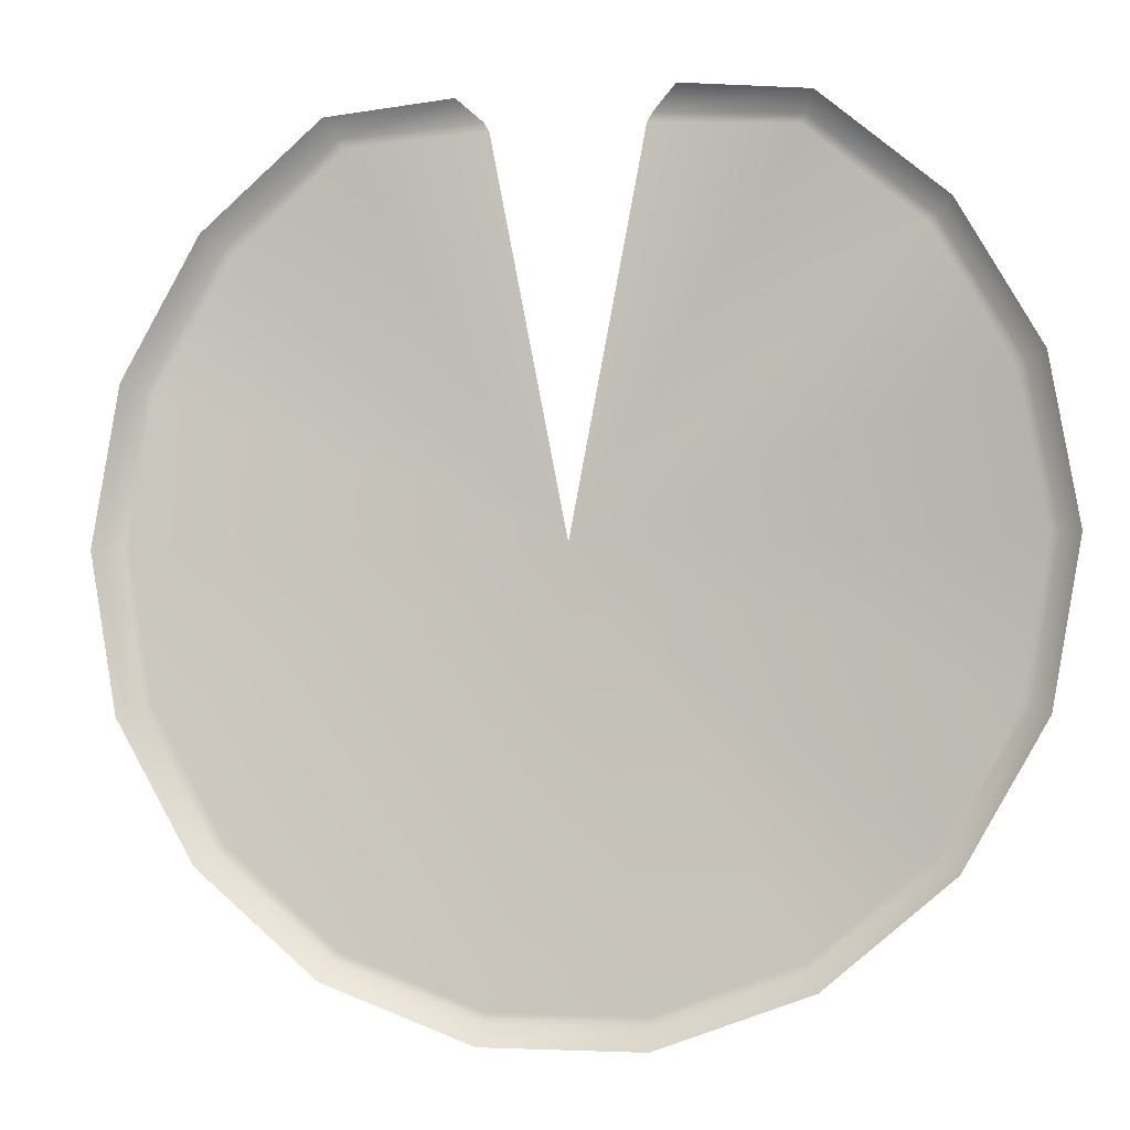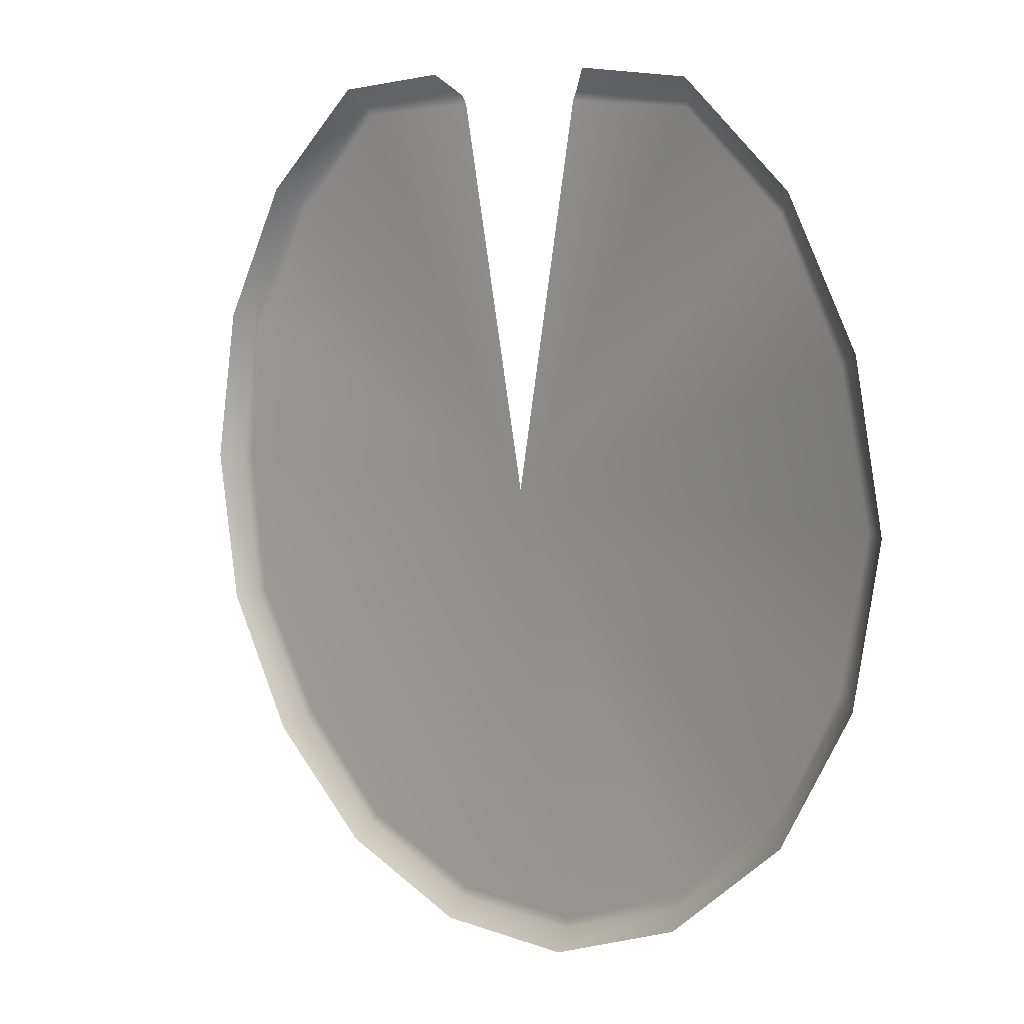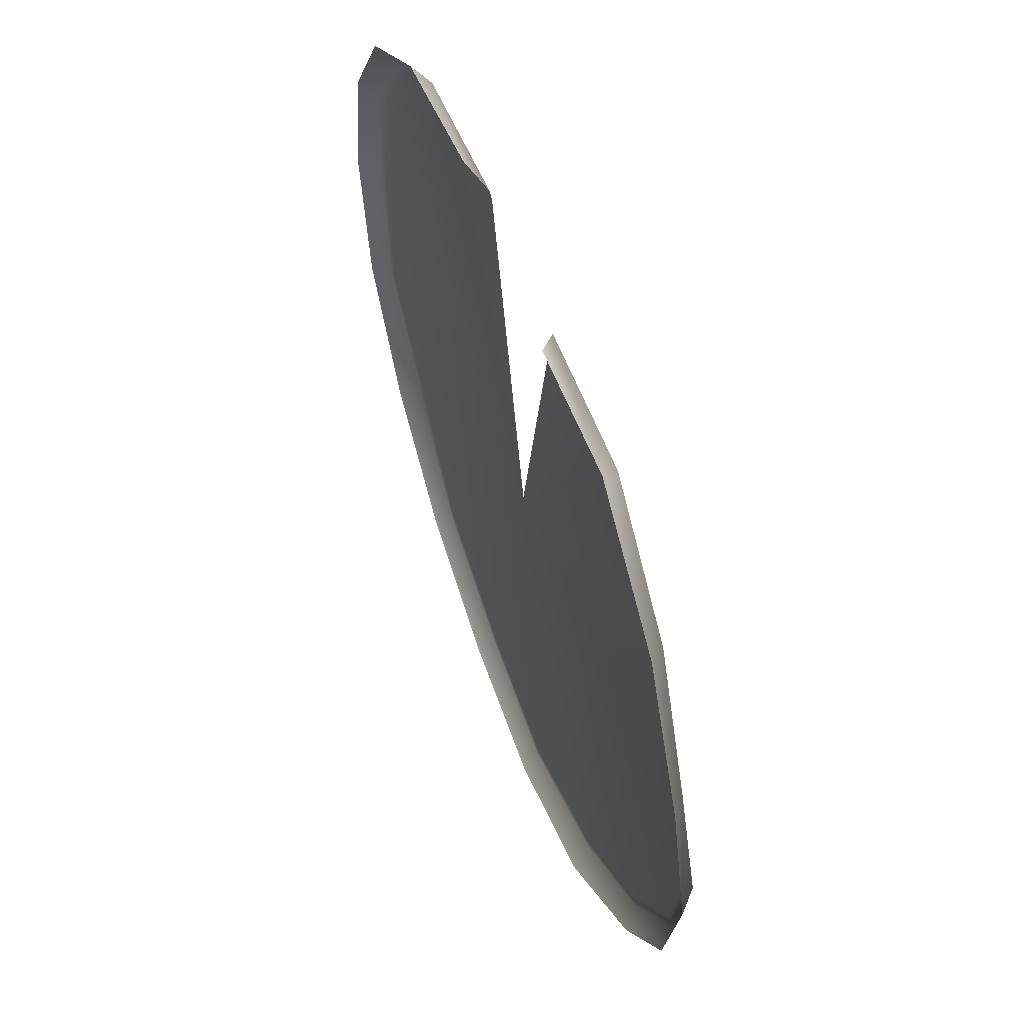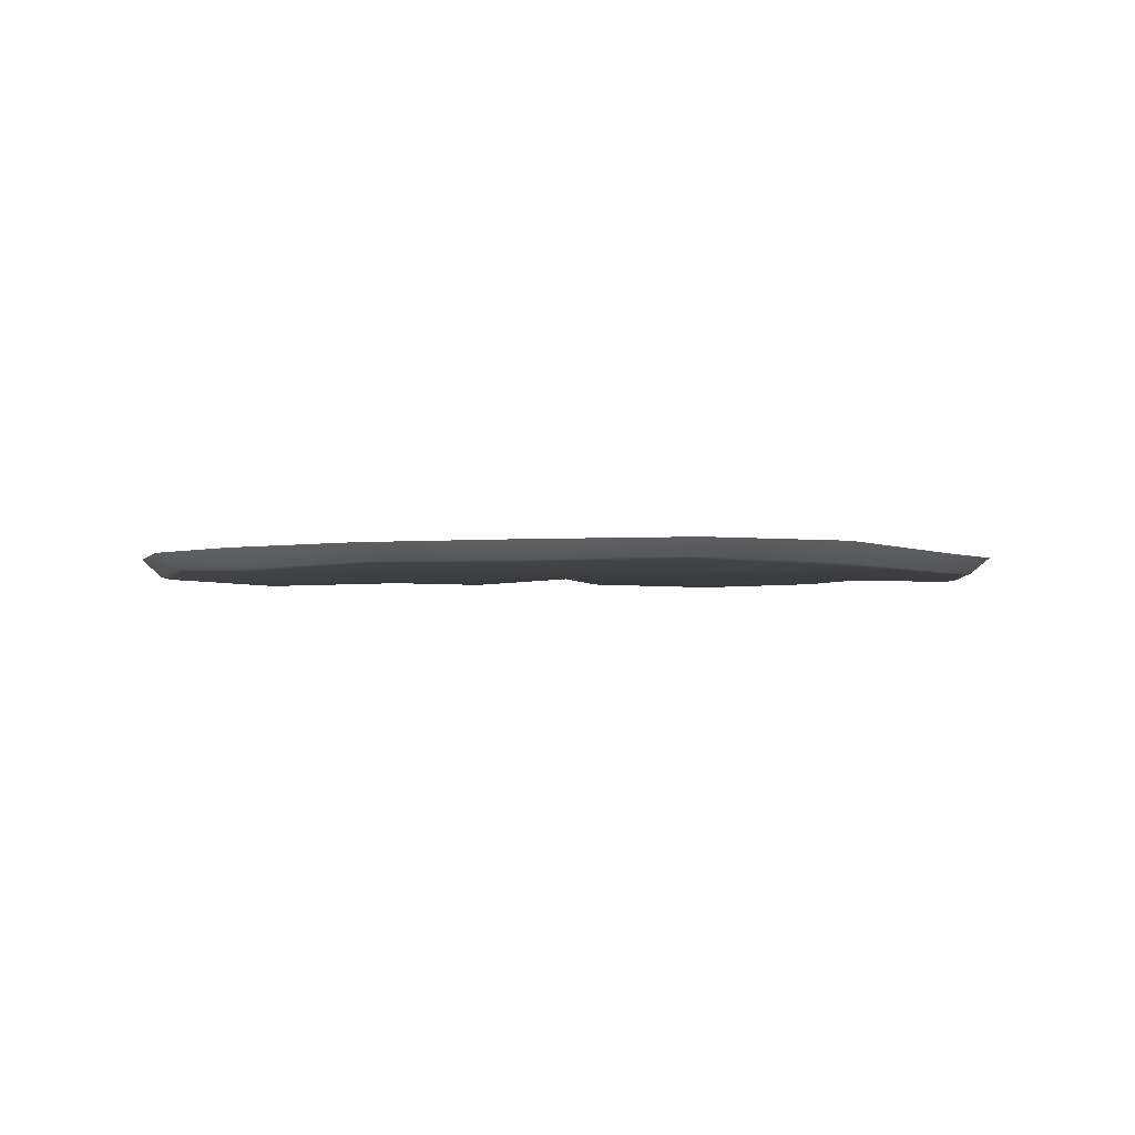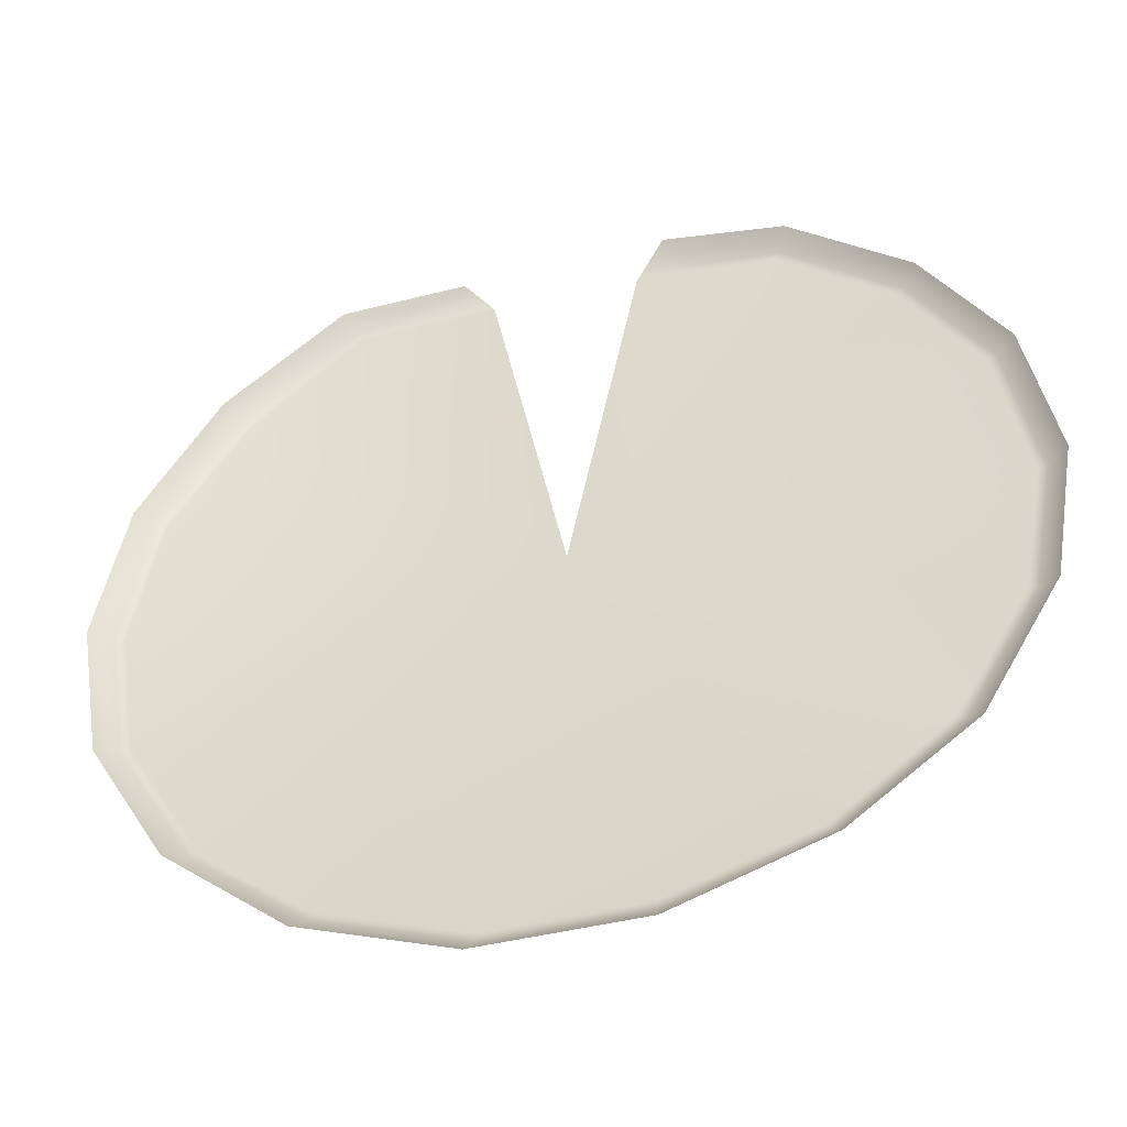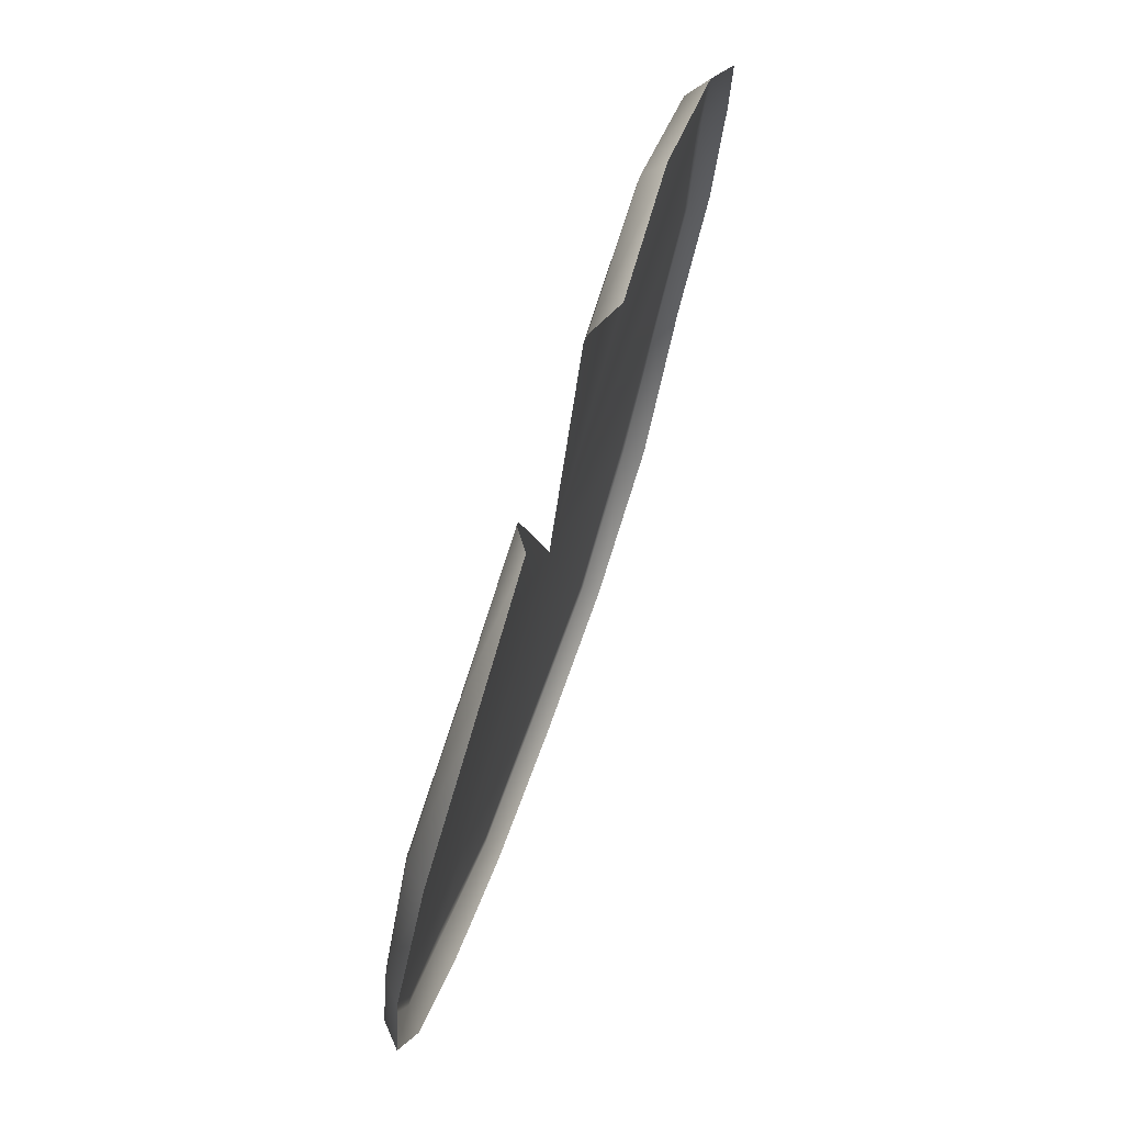
<metadata>
{"format":"obj","ext":"obj","renderer":"f3d","projection":"perspective","resolution":1024,"background":"white","views":[{"elev":-3.9,"azim":-165.3,"up":"+Z"},{"elev":7.7,"azim":-134.5,"up":"+Z"},{"elev":59.0,"azim":-110.2,"up":"+Z"},{"elev":-1.9,"azim":174.5,"up":"+Y"},{"elev":-46.3,"azim":-165.3,"up":"+Z"},{"elev":76.2,"azim":108.9,"up":"+Z"}]}
</metadata>
<code>
g LilyPad
v -0.1746 0.008438 0.8467
v -0.2319 0.05086 0.8916
v -0.5 0.03923 0.866
v -0.4777 -0.0002899 0.8273
v -0.1623 0.00502 0.8283
v -0.766 0.04128 0.6428
v -0.4673 -0.00267 0.8094
v -1.526e-05 -0.003098 1.526e-05
v -0.716 0.001511 0.6008
v -0.7318 0.004105 0.614
v -0.9397 0.04881 0.342
v -0.8976 0.01601 0.3267
v -1 0.03752 1.526e-05
v -0.8783 0.01338 0.3197
v -0.9552 -0.002884 1.526e-05
v -0.9397 0.03822 -0.342
v -0.9347 -0.006699 1.526e-05
v -0.8976 0.001816 -0.3267
v -0.766 0.03557 -0.6428
v -0.8784 -0.0007172 -0.3197
v -0.7317 -0.0005646 -0.614
v -0.5 0.05211 -0.866
v -0.7161 -0.002701 -0.6009
v -0.4776 0.01006 -0.8272
v -0.1737 0.05333 -0.9848
v -0.4674 0.005325 -0.8095
v -0.1659 0.01732 -0.9407
v 0.1737 0.04729 -0.9848
v -0.1623 0.0132 -0.9206
v 0.1623 0.005173 -0.9206
v 0.4674 0.005783 -0.8095
v 0.1659 0.009232 -0.9407
v 0.5 0.04482 -0.866
v 0.4776 0.00856 -0.8272
v 0.766 0.04231 -0.6428
v 0.7317 -0.0005341 -0.614
v 0.9397 0.0425 -0.342
v 0.7161 -0.005508 -0.6009
v 0.8976 0.006302 -0.3267
v 1 0.03966 1.526e-05
v 0.8784 0.004318 -0.3197
v 0.9552 -0.001663 1.526e-05
v 0.9397 0.0399 0.342
v 0.9347 -0.007126 1.526e-05
v 0.8976 0.00209 0.3267
v 0.766 0.0432 0.6428
v 0.8783 -0.002976 0.3197
v 0.7318 -0.002243 0.614
v 0.5 0.04912 0.866
v 0.716 -0.007004 0.6008
v 0.4777 0.01299 0.8273
v 0.2232 0.03822 0.8916
v 0.1733 0.004288 0.8467
v 0.4673 0.008774 0.8094
v 0.1623 0.003128 0.8283
g LilyPad_0
f 3 2 1
f 4 3 1
f 1 5 4
f 6 3 4
f 5 7 4
f 7 5 8
f 9 7 8
f 10 6 4
f 4 7 10
f 7 9 10
f 11 6 10
f 12 11 10
f 10 9 12
f 13 11 12
f 9 14 12
f 14 9 8
f 15 13 12
f 12 14 15
f 16 13 15
f 14 17 15
f 17 14 8
f 18 16 15
f 15 17 18
f 19 16 18
f 17 20 18
f 20 17 8
f 21 19 18
f 18 20 21
f 22 19 21
f 20 23 21
f 23 20 8
f 24 22 21
f 21 23 24
f 25 22 24
f 26 23 8
f 23 26 24
f 27 25 24
f 24 26 27
f 28 25 27
f 29 26 8
f 26 29 27
f 30 29 8
f 31 30 8
f 32 28 27
f 27 29 32
f 29 30 32
f 33 28 32
f 32 30 34
f 34 33 32
f 30 31 34
f 35 33 34
f 36 35 34
f 34 31 36
f 37 35 36
f 31 38 36
f 38 31 8
f 39 37 36
f 36 38 39
f 40 37 39
f 38 41 39
f 41 38 8
f 42 40 39
f 39 41 42
f 43 40 42
f 41 44 42
f 44 41 8
f 45 43 42
f 42 44 45
f 46 43 45
f 44 47 45
f 47 44 8
f 48 46 45
f 45 47 48
f 49 46 48
f 50 47 8
f 47 50 48
f 51 49 48
f 48 50 51
f 52 49 51
f 53 52 51
f 54 50 8
f 50 54 51
f 51 54 53
f 55 54 8
f 54 55 53

</code>
